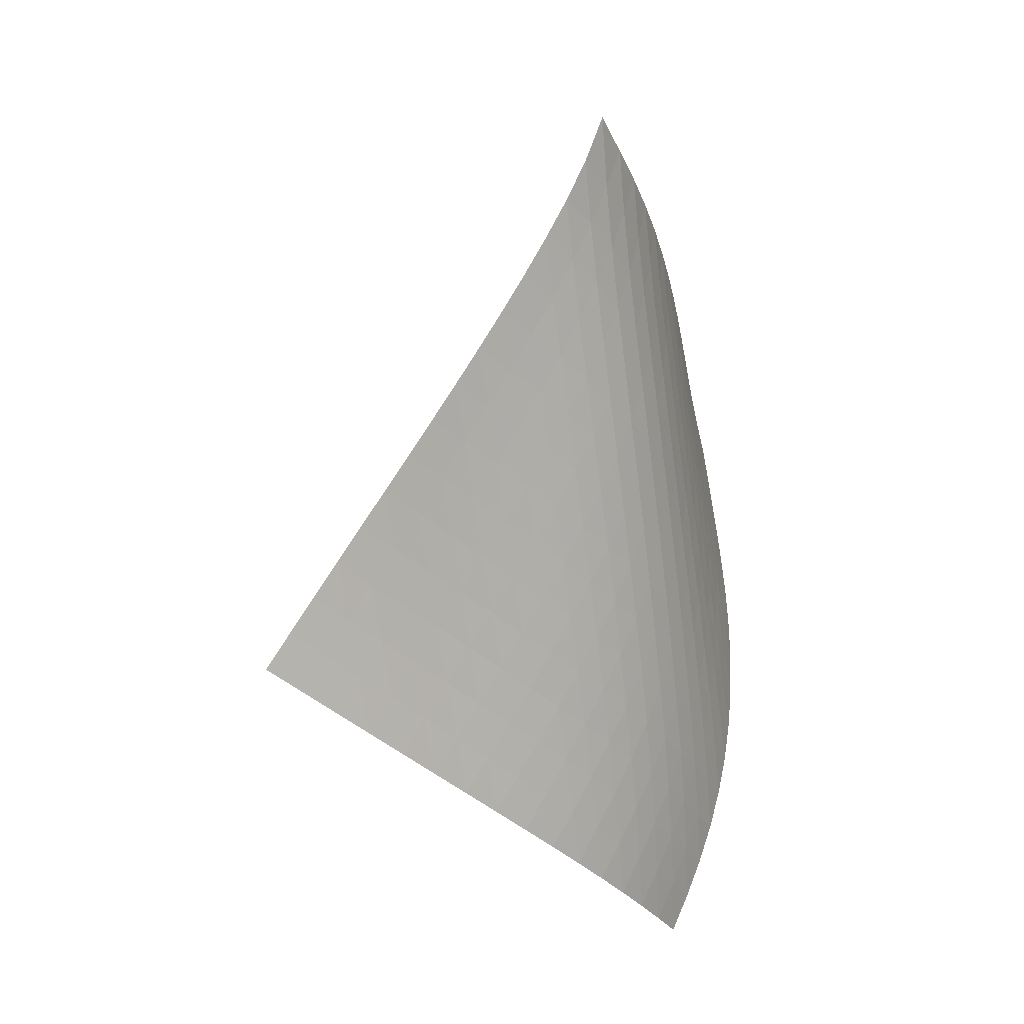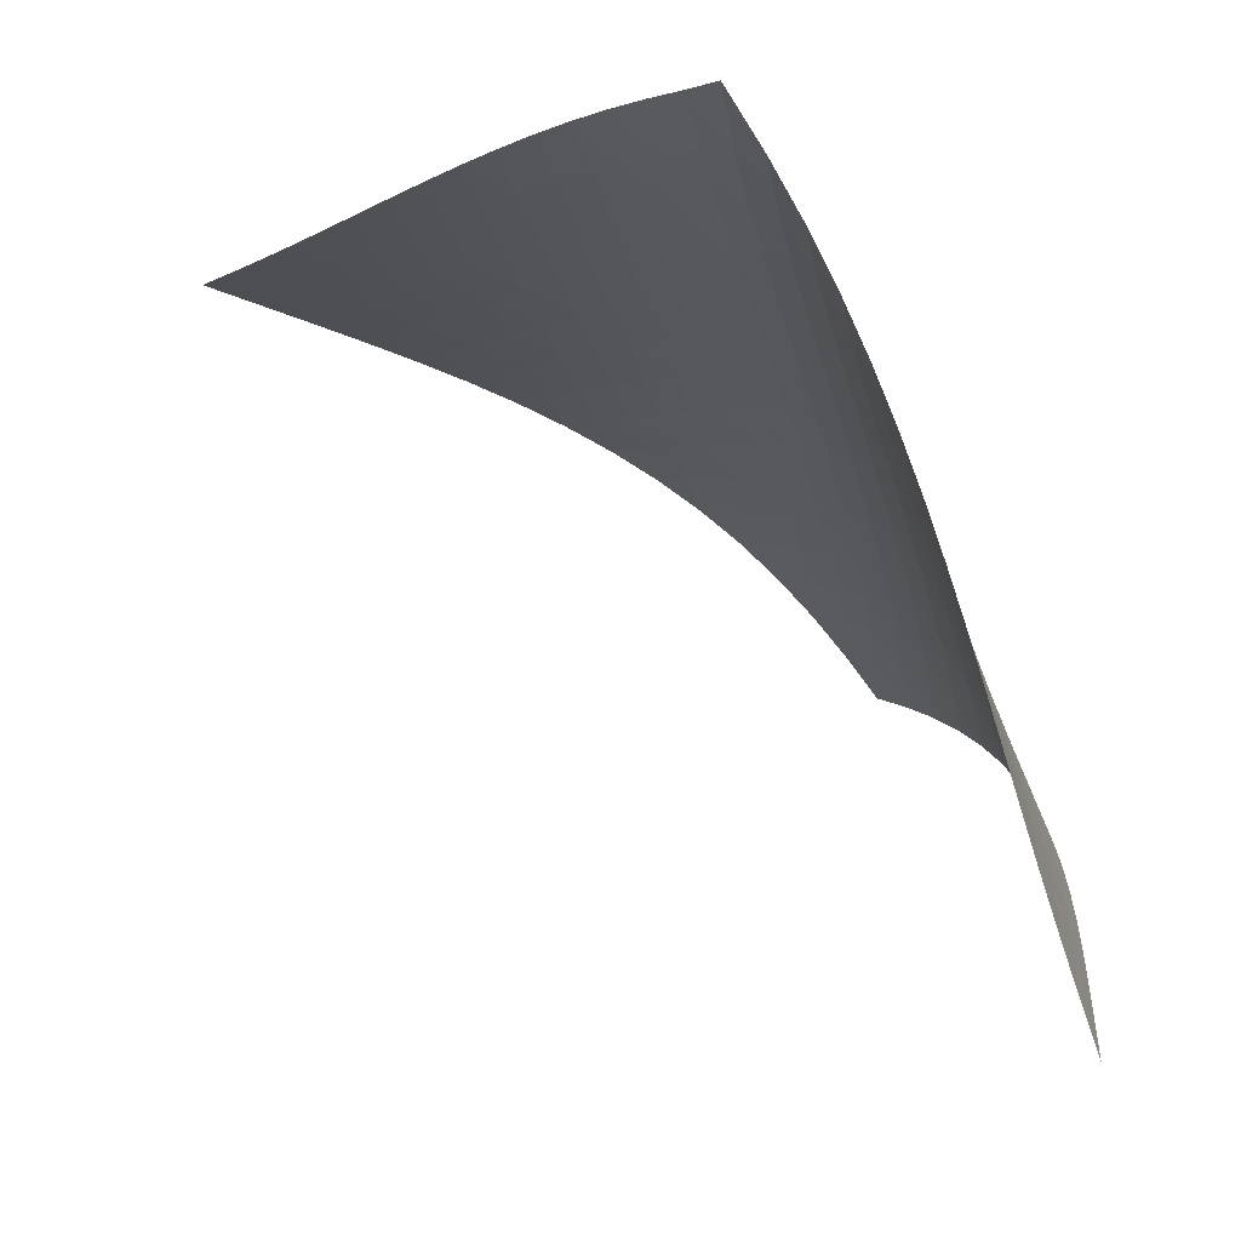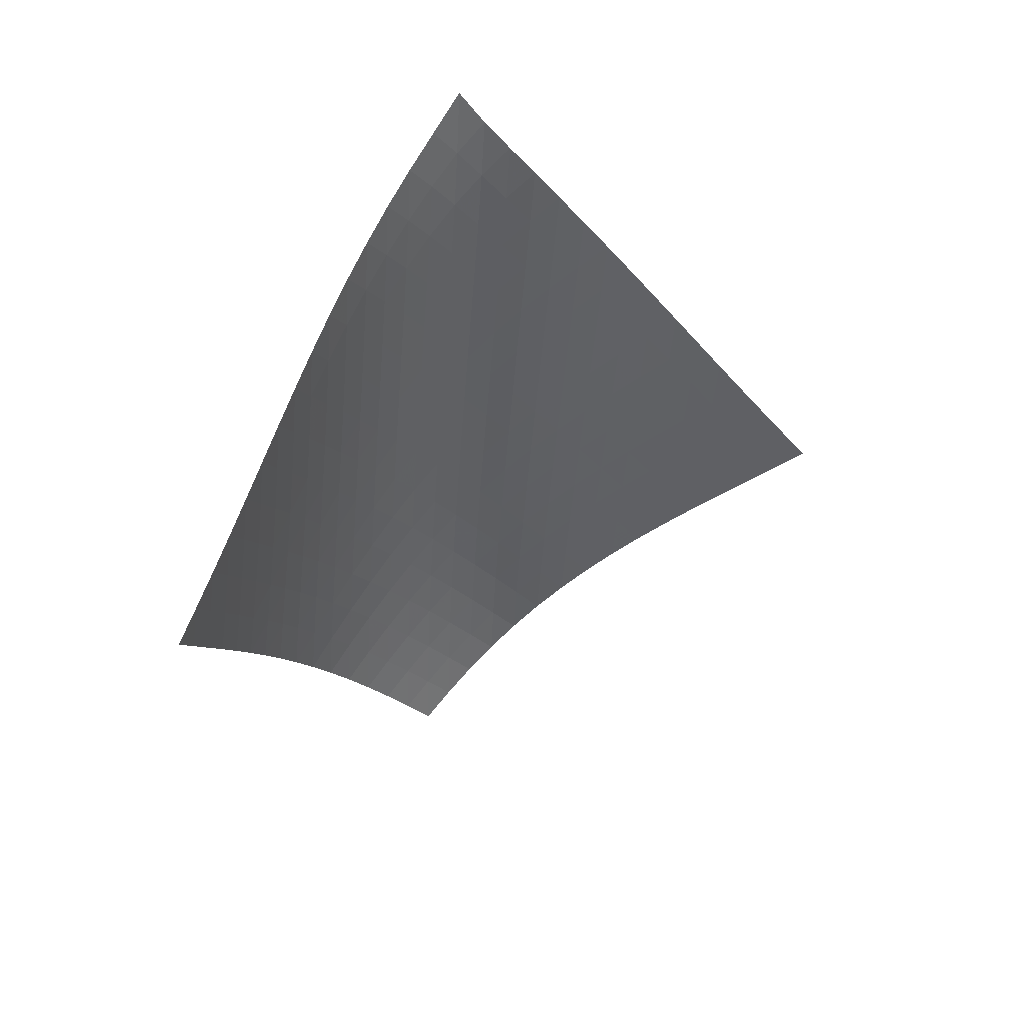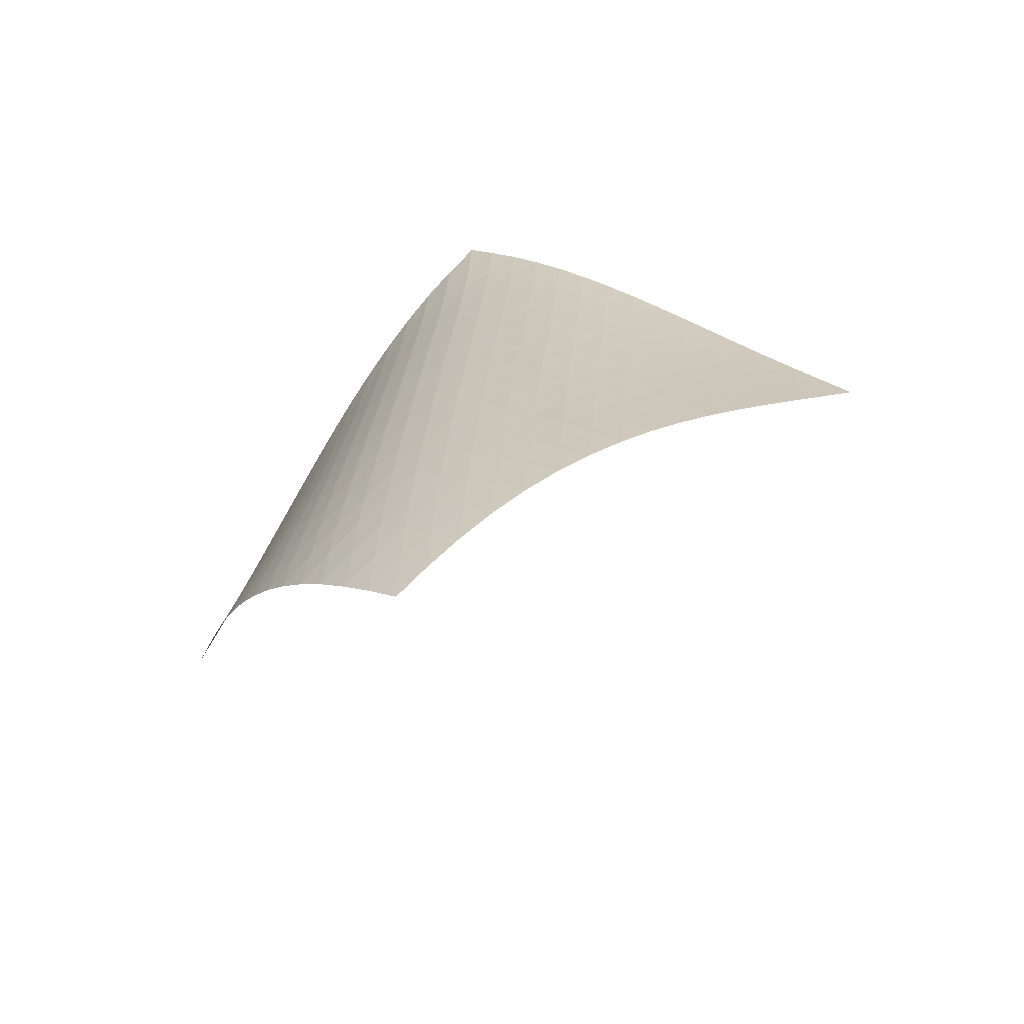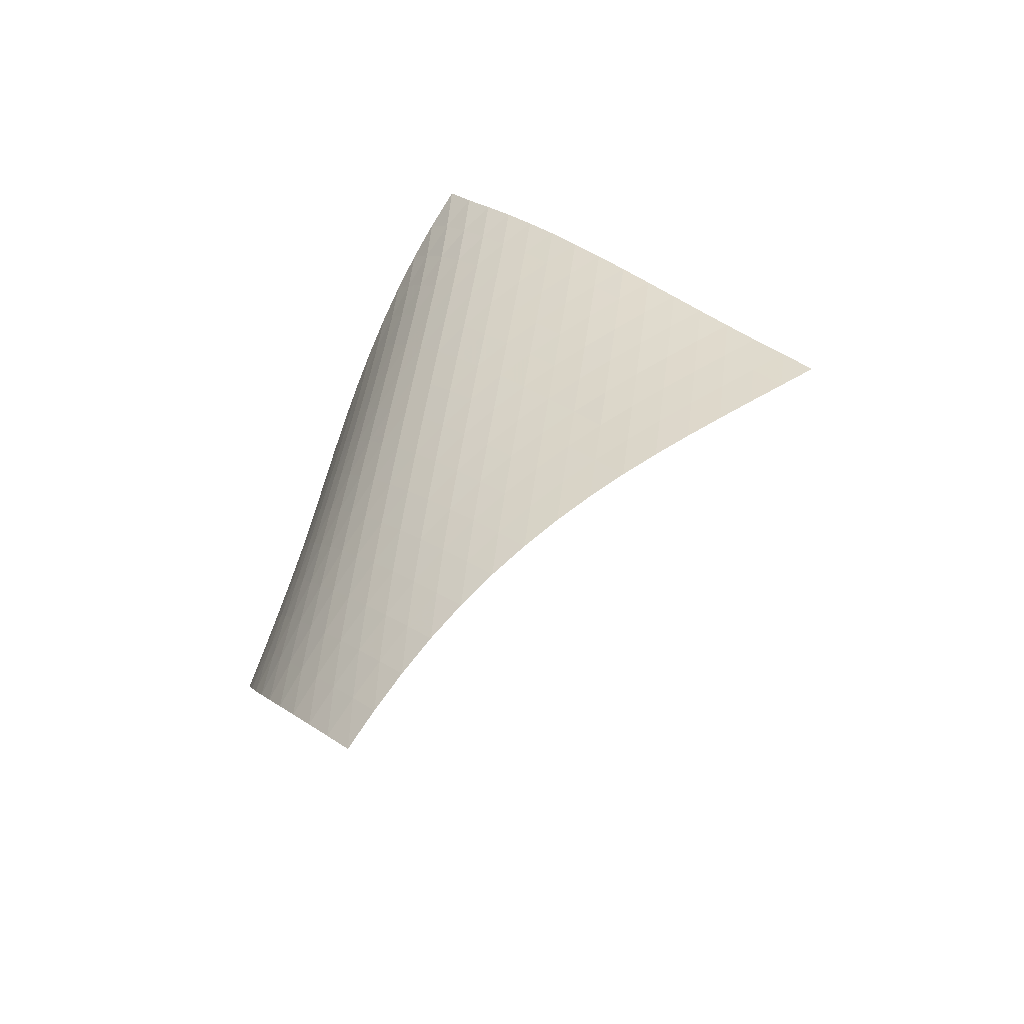
<metadata>
{"format":"obj","ext":"obj","renderer":"f3d","projection":"perspective","resolution":1024,"background":"white","views":[{"elev":21.5,"azim":-97.7,"up":"+Y"},{"elev":-27.2,"azim":-176.4,"up":"+Z"},{"elev":33.3,"azim":106.4,"up":"+Y"},{"elev":-57.0,"azim":-18.6,"up":"+Y"},{"elev":-42.7,"azim":-4.6,"up":"+Y"}]}
</metadata>
<code>
v -6.501 -0.05009 6.501
v 0.9768 -10.26 10.65
v -10.65 -10.26 -0.9768
v -8.184 -18.77 8.184
v -10.41 -9.604 -0.4652
v -10.18 -8.944 0.04773
v -9.95 -8.282 0.5623
v -9.732 -7.617 1.078
v -9.518 -6.951 1.595
v -9.303 -6.283 2.112
v -9.083 -5.615 2.628
v -8.852 -4.945 3.143
v -8.605 -4.275 3.653
v -8.338 -3.604 4.159
v -8.046 -2.931 4.658
v -7.723 -2.254 5.148
v -7.364 -1.568 5.623
v -6.962 -0.8543 6.079
v -6.079 -0.8543 6.962
v -5.623 -1.568 7.364
v -5.148 -2.254 7.723
v -4.658 -2.931 8.046
v -4.159 -3.604 8.338
v -3.653 -4.275 8.605
v -3.143 -4.945 8.852
v -2.628 -5.615 9.083
v -2.112 -6.283 9.303
v -1.595 -6.951 9.518
v -1.078 -7.617 9.732
v -0.5623 -8.282 9.95
v -0.04773 -8.944 10.18
v 0.4652 -9.604 10.41
v 0.2938 -10.79 10.64
v -0.3887 -11.33 10.63
v -1.07 -11.86 10.62
v -1.749 -12.4 10.6
v -2.423 -12.94 10.56
v -3.091 -13.48 10.5
v -3.749 -14.04 10.41
v -4.392 -14.6 10.28
v -5.018 -15.17 10.11
v -5.621 -15.75 9.896
v -6.196 -16.34 9.635
v -6.74 -16.94 9.329
v -7.25 -17.54 8.98
v -7.73 -18.15 8.596
v -8.596 -18.15 7.73
v -8.98 -17.54 7.25
v -9.329 -16.94 6.74
v -9.635 -16.34 6.196
v -9.896 -15.75 5.621
v -10.11 -15.17 5.018
v -10.28 -14.6 4.392
v -10.41 -14.04 3.749
v -10.5 -13.48 3.091
v -10.56 -12.94 2.423
v -10.6 -12.4 1.749
v -10.62 -11.86 1.07
v -10.63 -11.33 0.3887
v -10.64 -10.79 -0.2938
v -6.599 -1.486 6.599
v -7.059 -2.157 6.191
v -7.47 -2.827 5.749
v -7.838 -3.495 5.284
v -8.17 -4.161 4.802
v -8.471 -4.827 4.308
v -8.746 -5.493 3.805
v -9.001 -6.16 3.297
v -9.242 -6.825 2.786
v -9.474 -7.491 2.272
v -9.701 -8.155 1.757
v -9.93 -8.818 1.243
v -10.16 -9.478 0.7297
v -10.4 -10.14 0.2175
v -6.191 -2.157 7.059
v -6.713 -2.782 6.713
v -7.182 -3.424 6.319
v -7.602 -4.075 5.887
v -7.977 -4.73 5.428
v -8.315 -5.388 4.951
v -8.621 -6.048 4.46
v -8.903 -6.71 3.96
v -9.166 -7.372 3.454
v -9.416 -8.034 2.945
v -9.66 -8.695 2.433
v -9.901 -9.355 1.922
v -10.14 -10.01 1.41
v -10.39 -10.67 0.8993
v -5.749 -2.827 7.47
v -6.319 -3.424 7.182
v -6.845 -4.041 6.845
v -7.321 -4.672 6.458
v -7.747 -5.312 6.032
v -8.128 -5.96 5.578
v -8.471 -6.612 5.103
v -8.782 -7.267 4.614
v -9.071 -7.924 4.116
v -9.343 -8.581 3.612
v -9.604 -9.239 3.105
v -9.861 -9.896 2.597
v -10.12 -10.55 2.088
v -10.37 -11.21 1.579
v -5.284 -3.495 7.838
v -5.887 -4.075 7.602
v -6.458 -4.672 7.321
v -6.987 -5.284 6.987
v -7.466 -5.908 6.603
v -7.896 -6.543 6.18
v -8.281 -7.185 5.727
v -8.63 -7.832 5.255
v -8.948 -8.482 4.768
v -9.245 -9.135 4.272
v -9.528 -9.788 3.771
v -9.802 -10.44 3.268
v -10.07 -11.09 2.762
v -10.34 -11.75 2.256
v -4.802 -4.161 8.17
v -5.428 -4.73 7.977
v -6.032 -5.312 7.747
v -6.603 -5.908 7.466
v -7.131 -6.518 7.131
v -7.611 -7.139 6.748
v -8.043 -7.77 6.326
v -8.434 -8.407 5.875
v -8.788 -9.05 5.405
v -9.116 -9.696 4.921
v -9.424 -10.34 4.428
v -9.719 -10.99 3.931
v -10.01 -11.64 3.43
v -10.29 -12.29 2.928
v -4.308 -4.827 8.471
v -4.951 -5.388 8.315
v -5.578 -5.96 8.128
v -6.18 -6.543 7.896
v -6.748 -7.139 7.611
v -7.273 -7.747 7.273
v -7.753 -8.366 6.889
v -8.188 -8.994 6.469
v -8.583 -9.628 6.02
v -8.945 -10.27 5.552
v -9.283 -10.91 5.072
v -9.603 -11.55 4.583
v -9.912 -12.2 4.089
v -10.21 -12.84 3.592
v -3.805 -5.493 8.746
v -4.46 -6.048 8.621
v -5.103 -6.612 8.471
v -5.727 -7.185 8.281
v -6.326 -7.77 8.043
v -6.889 -8.366 7.753
v -7.412 -8.974 7.412
v -7.891 -9.591 7.027
v -8.328 -10.22 6.607
v -8.729 -10.85 6.161
v -9.099 -11.48 5.696
v -9.448 -12.12 5.22
v -9.781 -12.76 4.735
v -10.1 -13.4 4.244
v -3.297 -6.16 9.001
v -3.96 -6.71 8.903
v -4.614 -7.267 8.782
v -5.255 -7.832 8.63
v -5.875 -8.407 8.434
v -6.469 -8.994 8.188
v -7.027 -9.591 7.891
v -7.546 -10.2 7.546
v -8.024 -10.81 7.16
v -8.464 -11.44 6.741
v -8.87 -12.07 6.297
v -9.249 -12.7 5.836
v -9.609 -13.33 5.363
v -9.953 -13.96 4.881
v -2.786 -6.825 9.242
v -3.454 -7.372 9.166
v -4.116 -7.924 9.071
v -4.768 -8.482 8.948
v -5.405 -9.05 8.788
v -6.02 -9.628 8.583
v -6.607 -10.22 8.328
v -7.16 -10.81 8.024
v -7.675 -11.42 7.675
v -8.152 -12.04 7.287
v -8.593 -12.66 6.868
v -9.005 -13.28 6.427
v -9.392 -13.91 5.969
v -9.761 -14.54 5.498
v -2.272 -7.491 9.474
v -2.945 -8.034 9.416
v -3.612 -8.581 9.343
v -4.272 -9.135 9.245
v -4.921 -9.696 9.116
v -5.552 -10.27 8.945
v -6.161 -10.85 8.729
v -6.741 -11.44 8.464
v -7.287 -12.04 8.152
v -7.797 -12.64 7.797
v -8.272 -13.26 7.407
v -8.714 -13.88 6.987
v -9.13 -14.5 6.547
v -9.523 -15.12 6.091
v -1.757 -8.155 9.701
v -2.433 -8.695 9.66
v -3.105 -9.239 9.604
v -3.771 -9.788 9.528
v -4.428 -10.34 9.424
v -5.072 -10.91 9.283
v -5.696 -11.48 9.099
v -6.297 -12.07 8.87
v -6.868 -12.66 8.593
v -7.407 -13.26 8.272
v -7.91 -13.87 7.91
v -8.381 -14.48 7.515
v -8.823 -15.1 7.094
v -9.24 -15.72 6.653
v -1.243 -8.818 9.93
v -1.922 -9.355 9.901
v -2.597 -9.896 9.861
v -3.268 -10.44 9.802
v -3.931 -10.99 9.719
v -4.583 -11.55 9.603
v -5.22 -12.12 9.448
v -5.836 -12.7 9.249
v -6.427 -13.28 9.005
v -6.987 -13.88 8.714
v -7.515 -14.48 8.381
v -8.01 -15.09 8.01
v -8.475 -15.71 7.609
v -8.913 -16.32 7.183
v -0.7297 -9.478 10.16
v -1.41 -10.01 10.14
v -2.088 -10.55 10.12
v -2.762 -11.09 10.07
v -3.43 -11.64 10.01
v -4.089 -12.2 9.912
v -4.735 -12.76 9.781
v -5.363 -13.33 9.609
v -5.969 -13.91 9.392
v -6.547 -14.5 9.13
v -7.094 -15.1 8.823
v -7.609 -15.71 8.475
v -8.092 -16.32 8.092
v -8.547 -16.93 7.681
v -0.2175 -10.14 10.4
v -0.8993 -10.67 10.39
v -1.579 -11.21 10.37
v -2.256 -11.75 10.34
v -2.928 -12.29 10.29
v -3.592 -12.84 10.21
v -4.244 -13.4 10.1
v -4.881 -13.96 9.953
v -5.498 -14.54 9.761
v -6.091 -15.12 9.523
v -6.653 -15.72 9.24
v -7.183 -16.32 8.913
v -7.681 -16.93 8.547
v -8.15 -17.54 8.15
f 256 46 4
f 256 4 47
f 5 74 60
f 5 60 3
f 74 88 59
f 74 59 60
f 88 102 58
f 88 58 59
f 102 116 57
f 102 57 58
f 116 130 56
f 116 56 57
f 130 144 55
f 130 55 56
f 144 158 54
f 144 54 55
f 158 172 53
f 158 53 54
f 172 186 52
f 172 52 53
f 186 200 51
f 186 51 52
f 200 214 50
f 200 50 51
f 214 228 49
f 214 49 50
f 228 242 48
f 228 48 49
f 242 256 47
f 242 47 48
f 1 19 61
f 1 61 18
f 18 61 62
f 18 62 17
f 17 62 63
f 17 63 16
f 16 63 64
f 16 64 15
f 15 64 65
f 15 65 14
f 14 65 66
f 14 66 13
f 13 66 67
f 13 67 12
f 12 67 68
f 12 68 11
f 11 68 69
f 11 69 10
f 10 69 70
f 10 70 9
f 9 70 71
f 9 71 8
f 8 71 72
f 8 72 7
f 7 72 73
f 7 73 6
f 6 73 74
f 6 74 5
f 19 20 75
f 19 75 61
f 61 75 76
f 61 76 62
f 62 76 77
f 62 77 63
f 63 77 78
f 63 78 64
f 64 78 79
f 64 79 65
f 65 79 80
f 65 80 66
f 66 80 81
f 66 81 67
f 67 81 82
f 67 82 68
f 68 82 83
f 68 83 69
f 69 83 84
f 69 84 70
f 70 84 85
f 70 85 71
f 71 85 86
f 71 86 72
f 72 86 87
f 72 87 73
f 73 87 88
f 73 88 74
f 20 21 89
f 20 89 75
f 75 89 90
f 75 90 76
f 76 90 91
f 76 91 77
f 77 91 92
f 77 92 78
f 78 92 93
f 78 93 79
f 79 93 94
f 79 94 80
f 80 94 95
f 80 95 81
f 81 95 96
f 81 96 82
f 82 96 97
f 82 97 83
f 83 97 98
f 83 98 84
f 84 98 99
f 84 99 85
f 85 99 100
f 85 100 86
f 86 100 101
f 86 101 87
f 87 101 102
f 87 102 88
f 21 22 103
f 21 103 89
f 89 103 104
f 89 104 90
f 90 104 105
f 90 105 91
f 91 105 106
f 91 106 92
f 92 106 107
f 92 107 93
f 93 107 108
f 93 108 94
f 94 108 109
f 94 109 95
f 95 109 110
f 95 110 96
f 96 110 111
f 96 111 97
f 97 111 112
f 97 112 98
f 98 112 113
f 98 113 99
f 99 113 114
f 99 114 100
f 100 114 115
f 100 115 101
f 101 115 116
f 101 116 102
f 22 23 117
f 22 117 103
f 103 117 118
f 103 118 104
f 104 118 119
f 104 119 105
f 105 119 120
f 105 120 106
f 106 120 121
f 106 121 107
f 107 121 122
f 107 122 108
f 108 122 123
f 108 123 109
f 109 123 124
f 109 124 110
f 110 124 125
f 110 125 111
f 111 125 126
f 111 126 112
f 112 126 127
f 112 127 113
f 113 127 128
f 113 128 114
f 114 128 129
f 114 129 115
f 115 129 130
f 115 130 116
f 23 24 131
f 23 131 117
f 117 131 132
f 117 132 118
f 118 132 133
f 118 133 119
f 119 133 134
f 119 134 120
f 120 134 135
f 120 135 121
f 121 135 136
f 121 136 122
f 122 136 137
f 122 137 123
f 123 137 138
f 123 138 124
f 124 138 139
f 124 139 125
f 125 139 140
f 125 140 126
f 126 140 141
f 126 141 127
f 127 141 142
f 127 142 128
f 128 142 143
f 128 143 129
f 129 143 144
f 129 144 130
f 24 25 145
f 24 145 131
f 131 145 146
f 131 146 132
f 132 146 147
f 132 147 133
f 133 147 148
f 133 148 134
f 134 148 149
f 134 149 135
f 135 149 150
f 135 150 136
f 136 150 151
f 136 151 137
f 137 151 152
f 137 152 138
f 138 152 153
f 138 153 139
f 139 153 154
f 139 154 140
f 140 154 155
f 140 155 141
f 141 155 156
f 141 156 142
f 142 156 157
f 142 157 143
f 143 157 158
f 143 158 144
f 25 26 159
f 25 159 145
f 145 159 160
f 145 160 146
f 146 160 161
f 146 161 147
f 147 161 162
f 147 162 148
f 148 162 163
f 148 163 149
f 149 163 164
f 149 164 150
f 150 164 165
f 150 165 151
f 151 165 166
f 151 166 152
f 152 166 167
f 152 167 153
f 153 167 168
f 153 168 154
f 154 168 169
f 154 169 155
f 155 169 170
f 155 170 156
f 156 170 171
f 156 171 157
f 157 171 172
f 157 172 158
f 26 27 173
f 26 173 159
f 159 173 174
f 159 174 160
f 160 174 175
f 160 175 161
f 161 175 176
f 161 176 162
f 162 176 177
f 162 177 163
f 163 177 178
f 163 178 164
f 164 178 179
f 164 179 165
f 165 179 180
f 165 180 166
f 166 180 181
f 166 181 167
f 167 181 182
f 167 182 168
f 168 182 183
f 168 183 169
f 169 183 184
f 169 184 170
f 170 184 185
f 170 185 171
f 171 185 186
f 171 186 172
f 27 28 187
f 27 187 173
f 173 187 188
f 173 188 174
f 174 188 189
f 174 189 175
f 175 189 190
f 175 190 176
f 176 190 191
f 176 191 177
f 177 191 192
f 177 192 178
f 178 192 193
f 178 193 179
f 179 193 194
f 179 194 180
f 180 194 195
f 180 195 181
f 181 195 196
f 181 196 182
f 182 196 197
f 182 197 183
f 183 197 198
f 183 198 184
f 184 198 199
f 184 199 185
f 185 199 200
f 185 200 186
f 28 29 201
f 28 201 187
f 187 201 202
f 187 202 188
f 188 202 203
f 188 203 189
f 189 203 204
f 189 204 190
f 190 204 205
f 190 205 191
f 191 205 206
f 191 206 192
f 192 206 207
f 192 207 193
f 193 207 208
f 193 208 194
f 194 208 209
f 194 209 195
f 195 209 210
f 195 210 196
f 196 210 211
f 196 211 197
f 197 211 212
f 197 212 198
f 198 212 213
f 198 213 199
f 199 213 214
f 199 214 200
f 29 30 215
f 29 215 201
f 201 215 216
f 201 216 202
f 202 216 217
f 202 217 203
f 203 217 218
f 203 218 204
f 204 218 219
f 204 219 205
f 205 219 220
f 205 220 206
f 206 220 221
f 206 221 207
f 207 221 222
f 207 222 208
f 208 222 223
f 208 223 209
f 209 223 224
f 209 224 210
f 210 224 225
f 210 225 211
f 211 225 226
f 211 226 212
f 212 226 227
f 212 227 213
f 213 227 228
f 213 228 214
f 30 31 229
f 30 229 215
f 215 229 230
f 215 230 216
f 216 230 231
f 216 231 217
f 217 231 232
f 217 232 218
f 218 232 233
f 218 233 219
f 219 233 234
f 219 234 220
f 220 234 235
f 220 235 221
f 221 235 236
f 221 236 222
f 222 236 237
f 222 237 223
f 223 237 238
f 223 238 224
f 224 238 239
f 224 239 225
f 225 239 240
f 225 240 226
f 226 240 241
f 226 241 227
f 227 241 242
f 227 242 228
f 31 32 243
f 31 243 229
f 229 243 244
f 229 244 230
f 230 244 245
f 230 245 231
f 231 245 246
f 231 246 232
f 232 246 247
f 232 247 233
f 233 247 248
f 233 248 234
f 234 248 249
f 234 249 235
f 235 249 250
f 235 250 236
f 236 250 251
f 236 251 237
f 237 251 252
f 237 252 238
f 238 252 253
f 238 253 239
f 239 253 254
f 239 254 240
f 240 254 255
f 240 255 241
f 241 255 256
f 241 256 242
f 32 2 33
f 32 33 243
f 243 33 34
f 243 34 244
f 244 34 35
f 244 35 245
f 245 35 36
f 245 36 246
f 246 36 37
f 246 37 247
f 247 37 38
f 247 38 248
f 248 38 39
f 248 39 249
f 249 39 40
f 249 40 250
f 250 40 41
f 250 41 251
f 251 41 42
f 251 42 252
f 252 42 43
f 252 43 253
f 253 43 44
f 253 44 254
f 254 44 45
f 254 45 255
f 255 45 46
f 255 46 256

</code>
